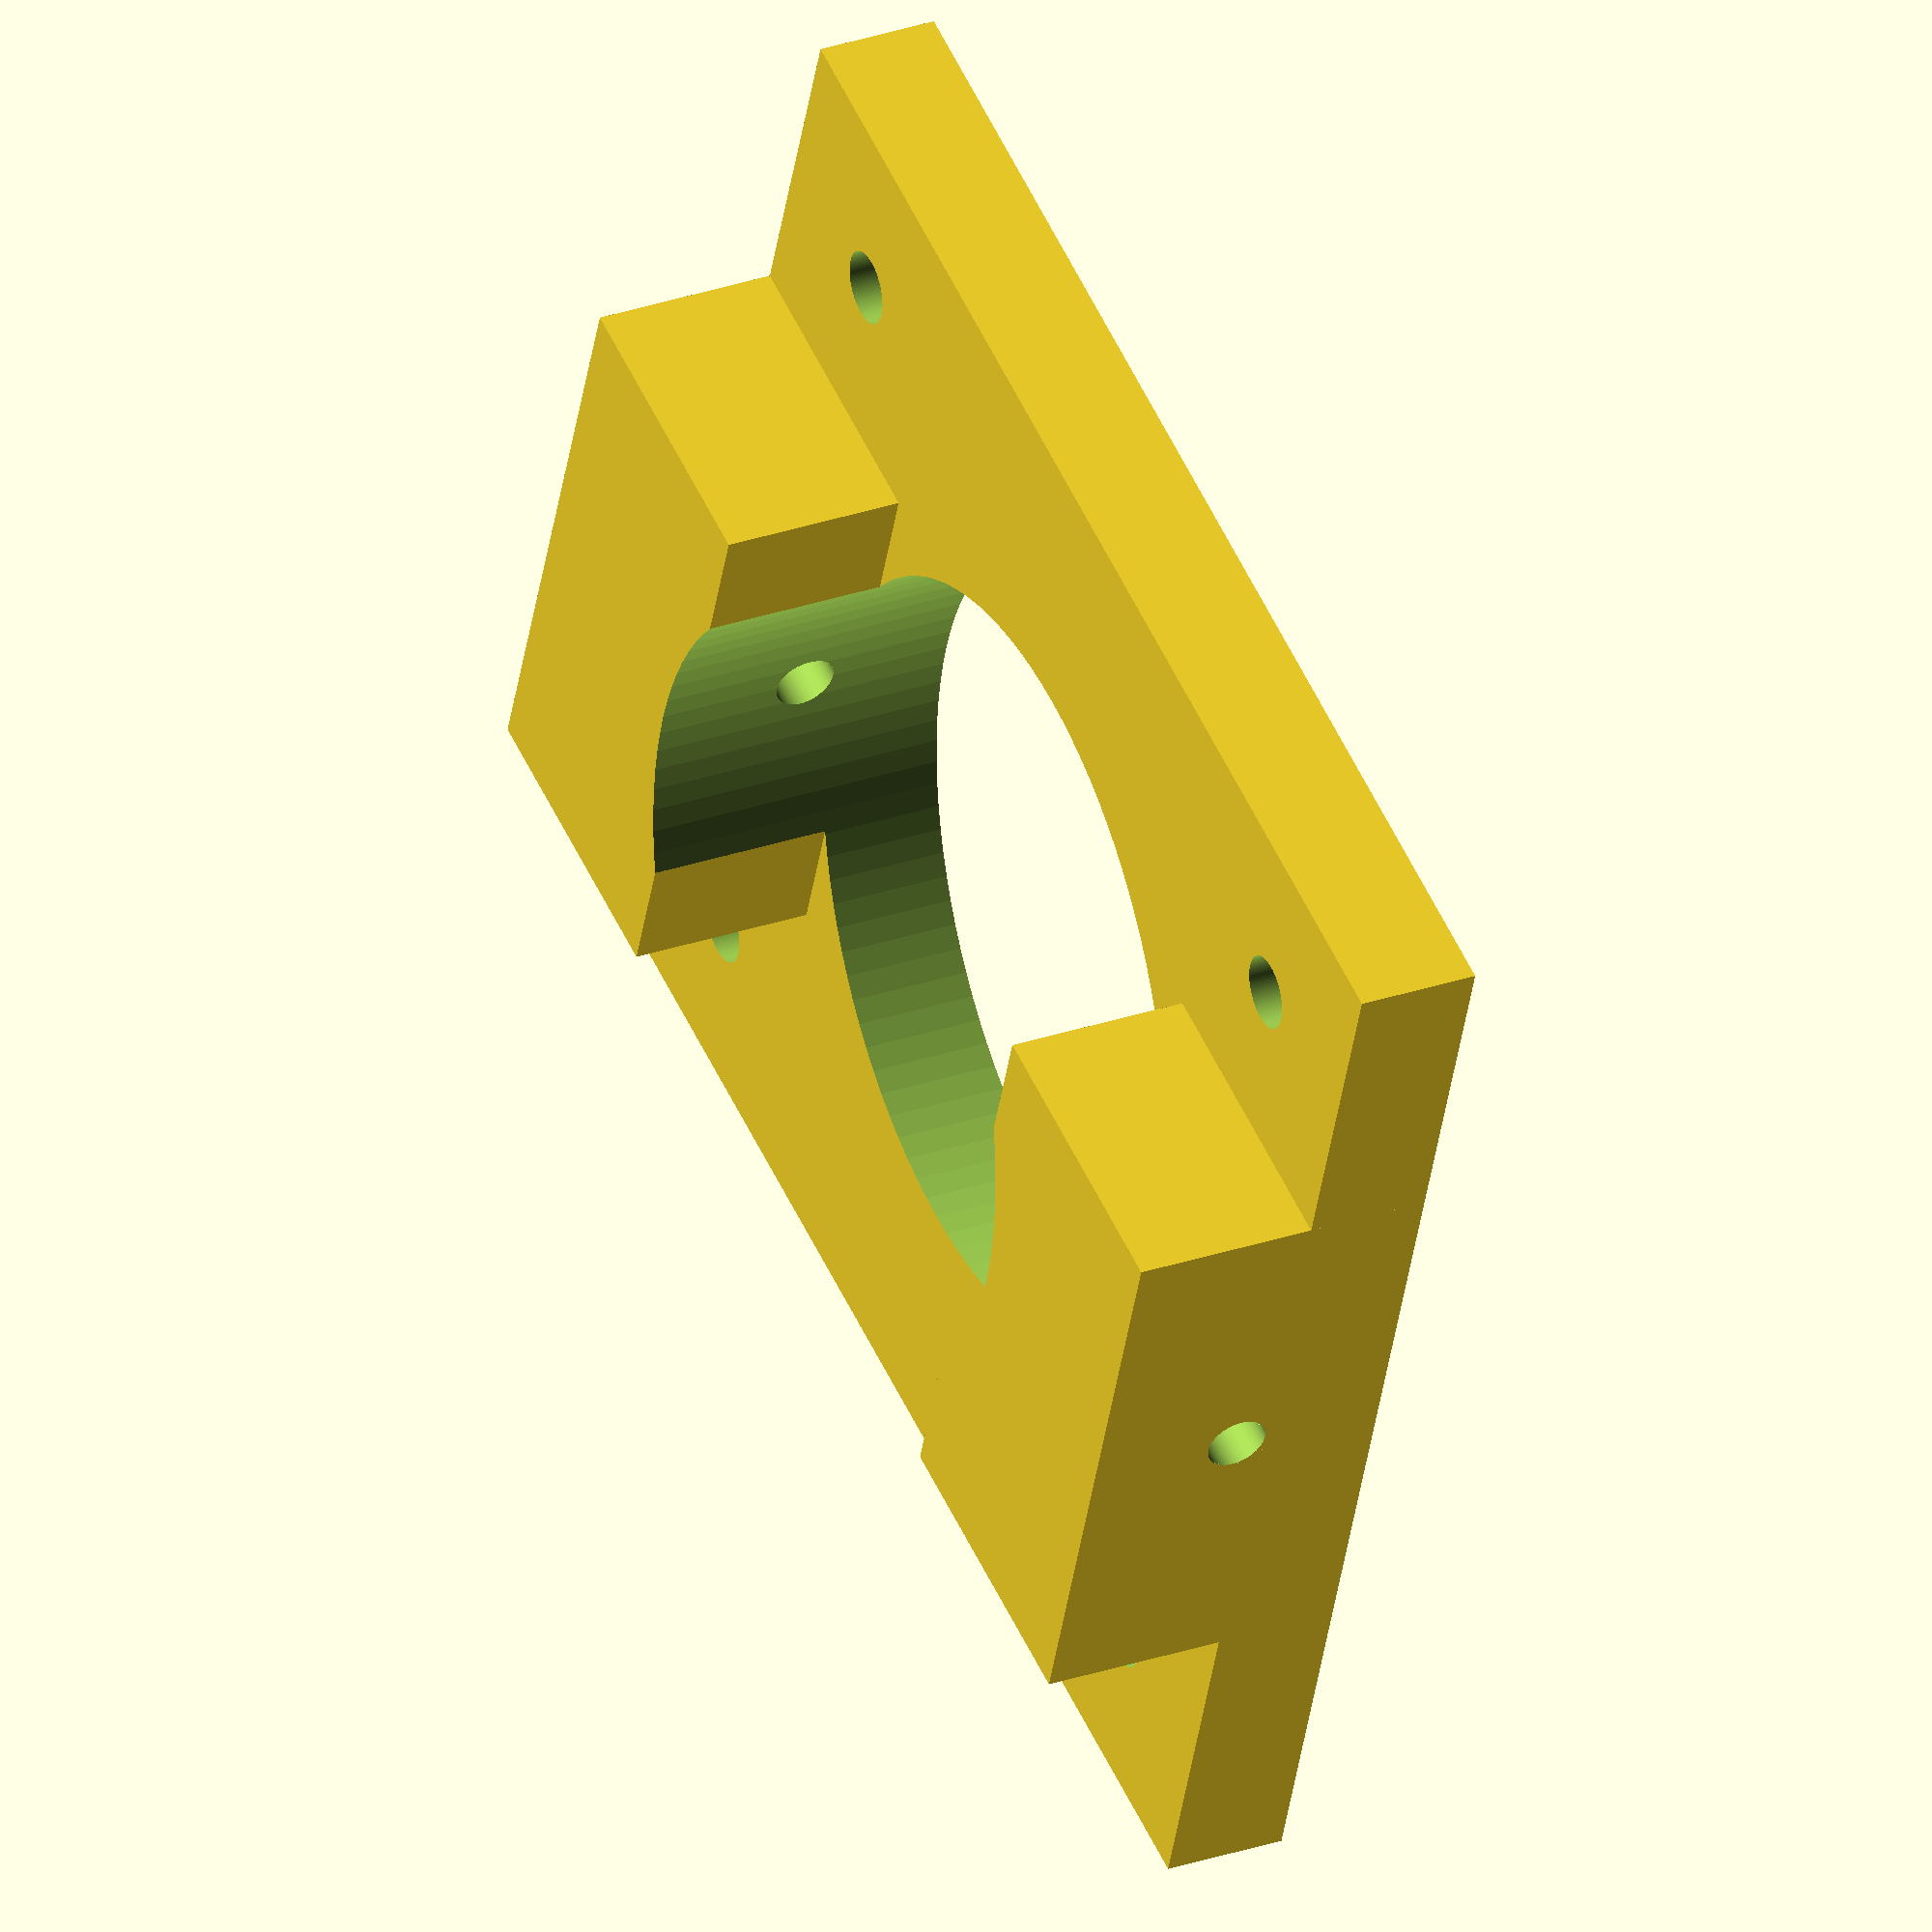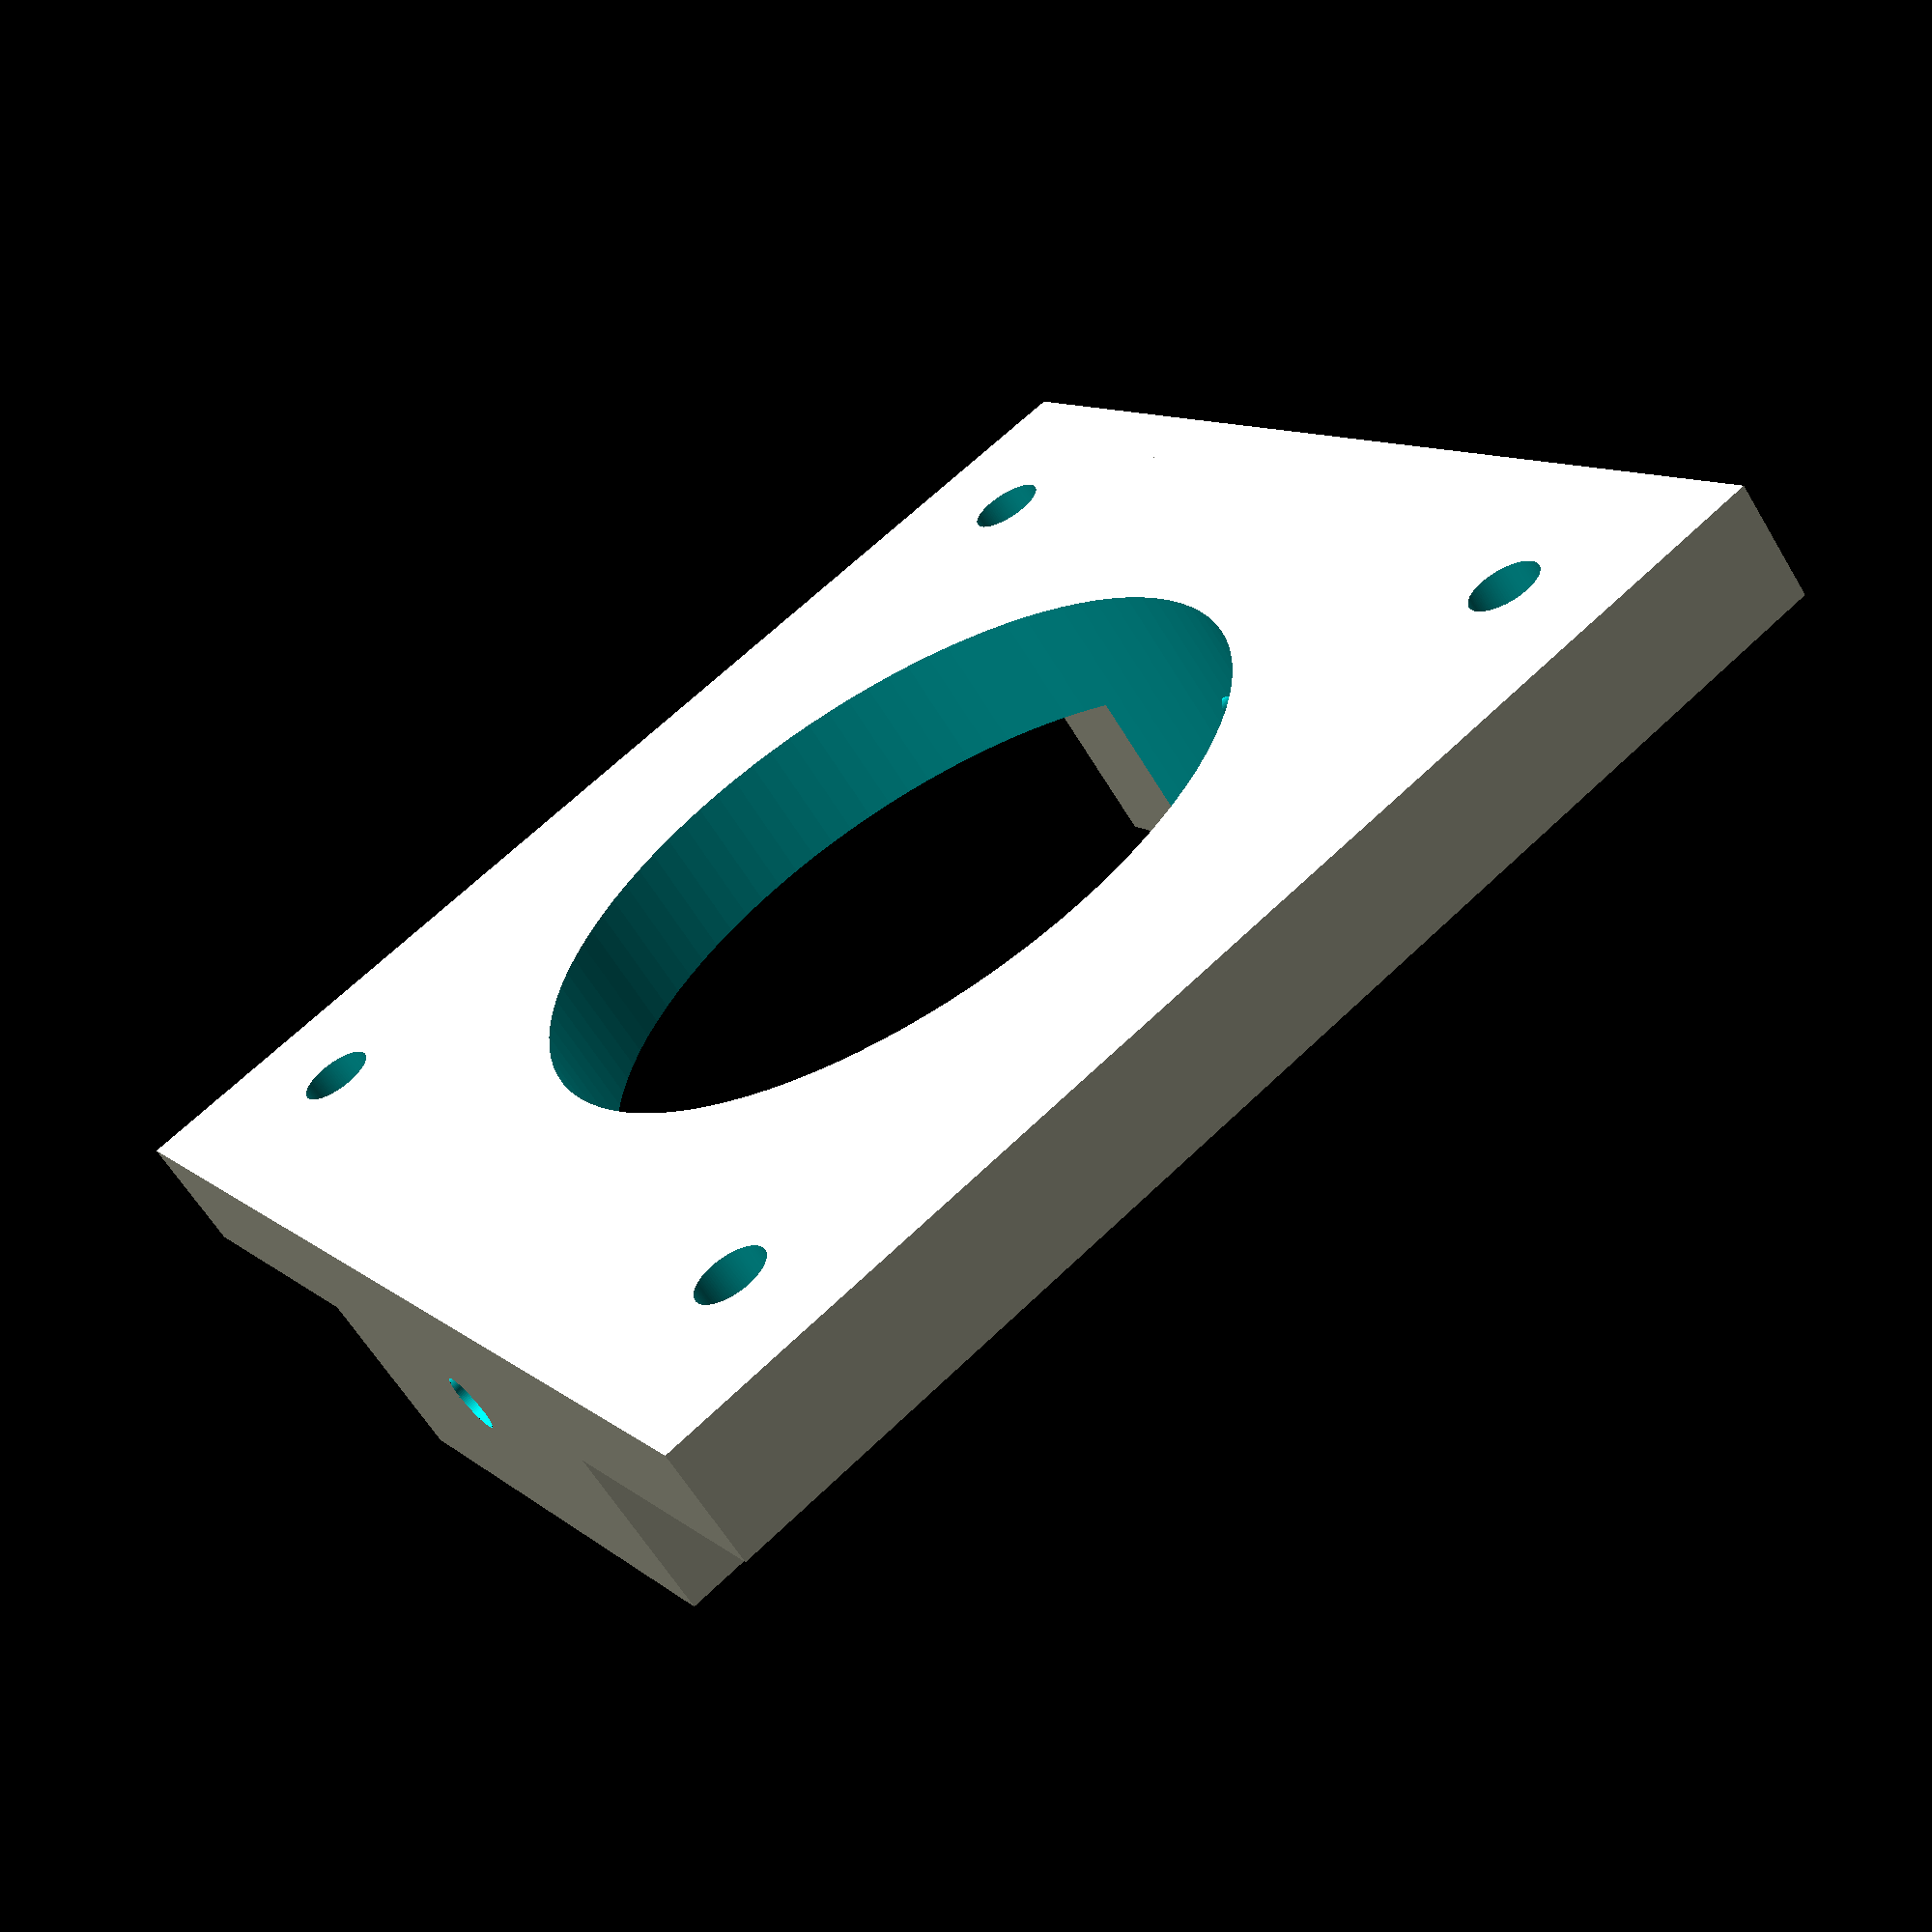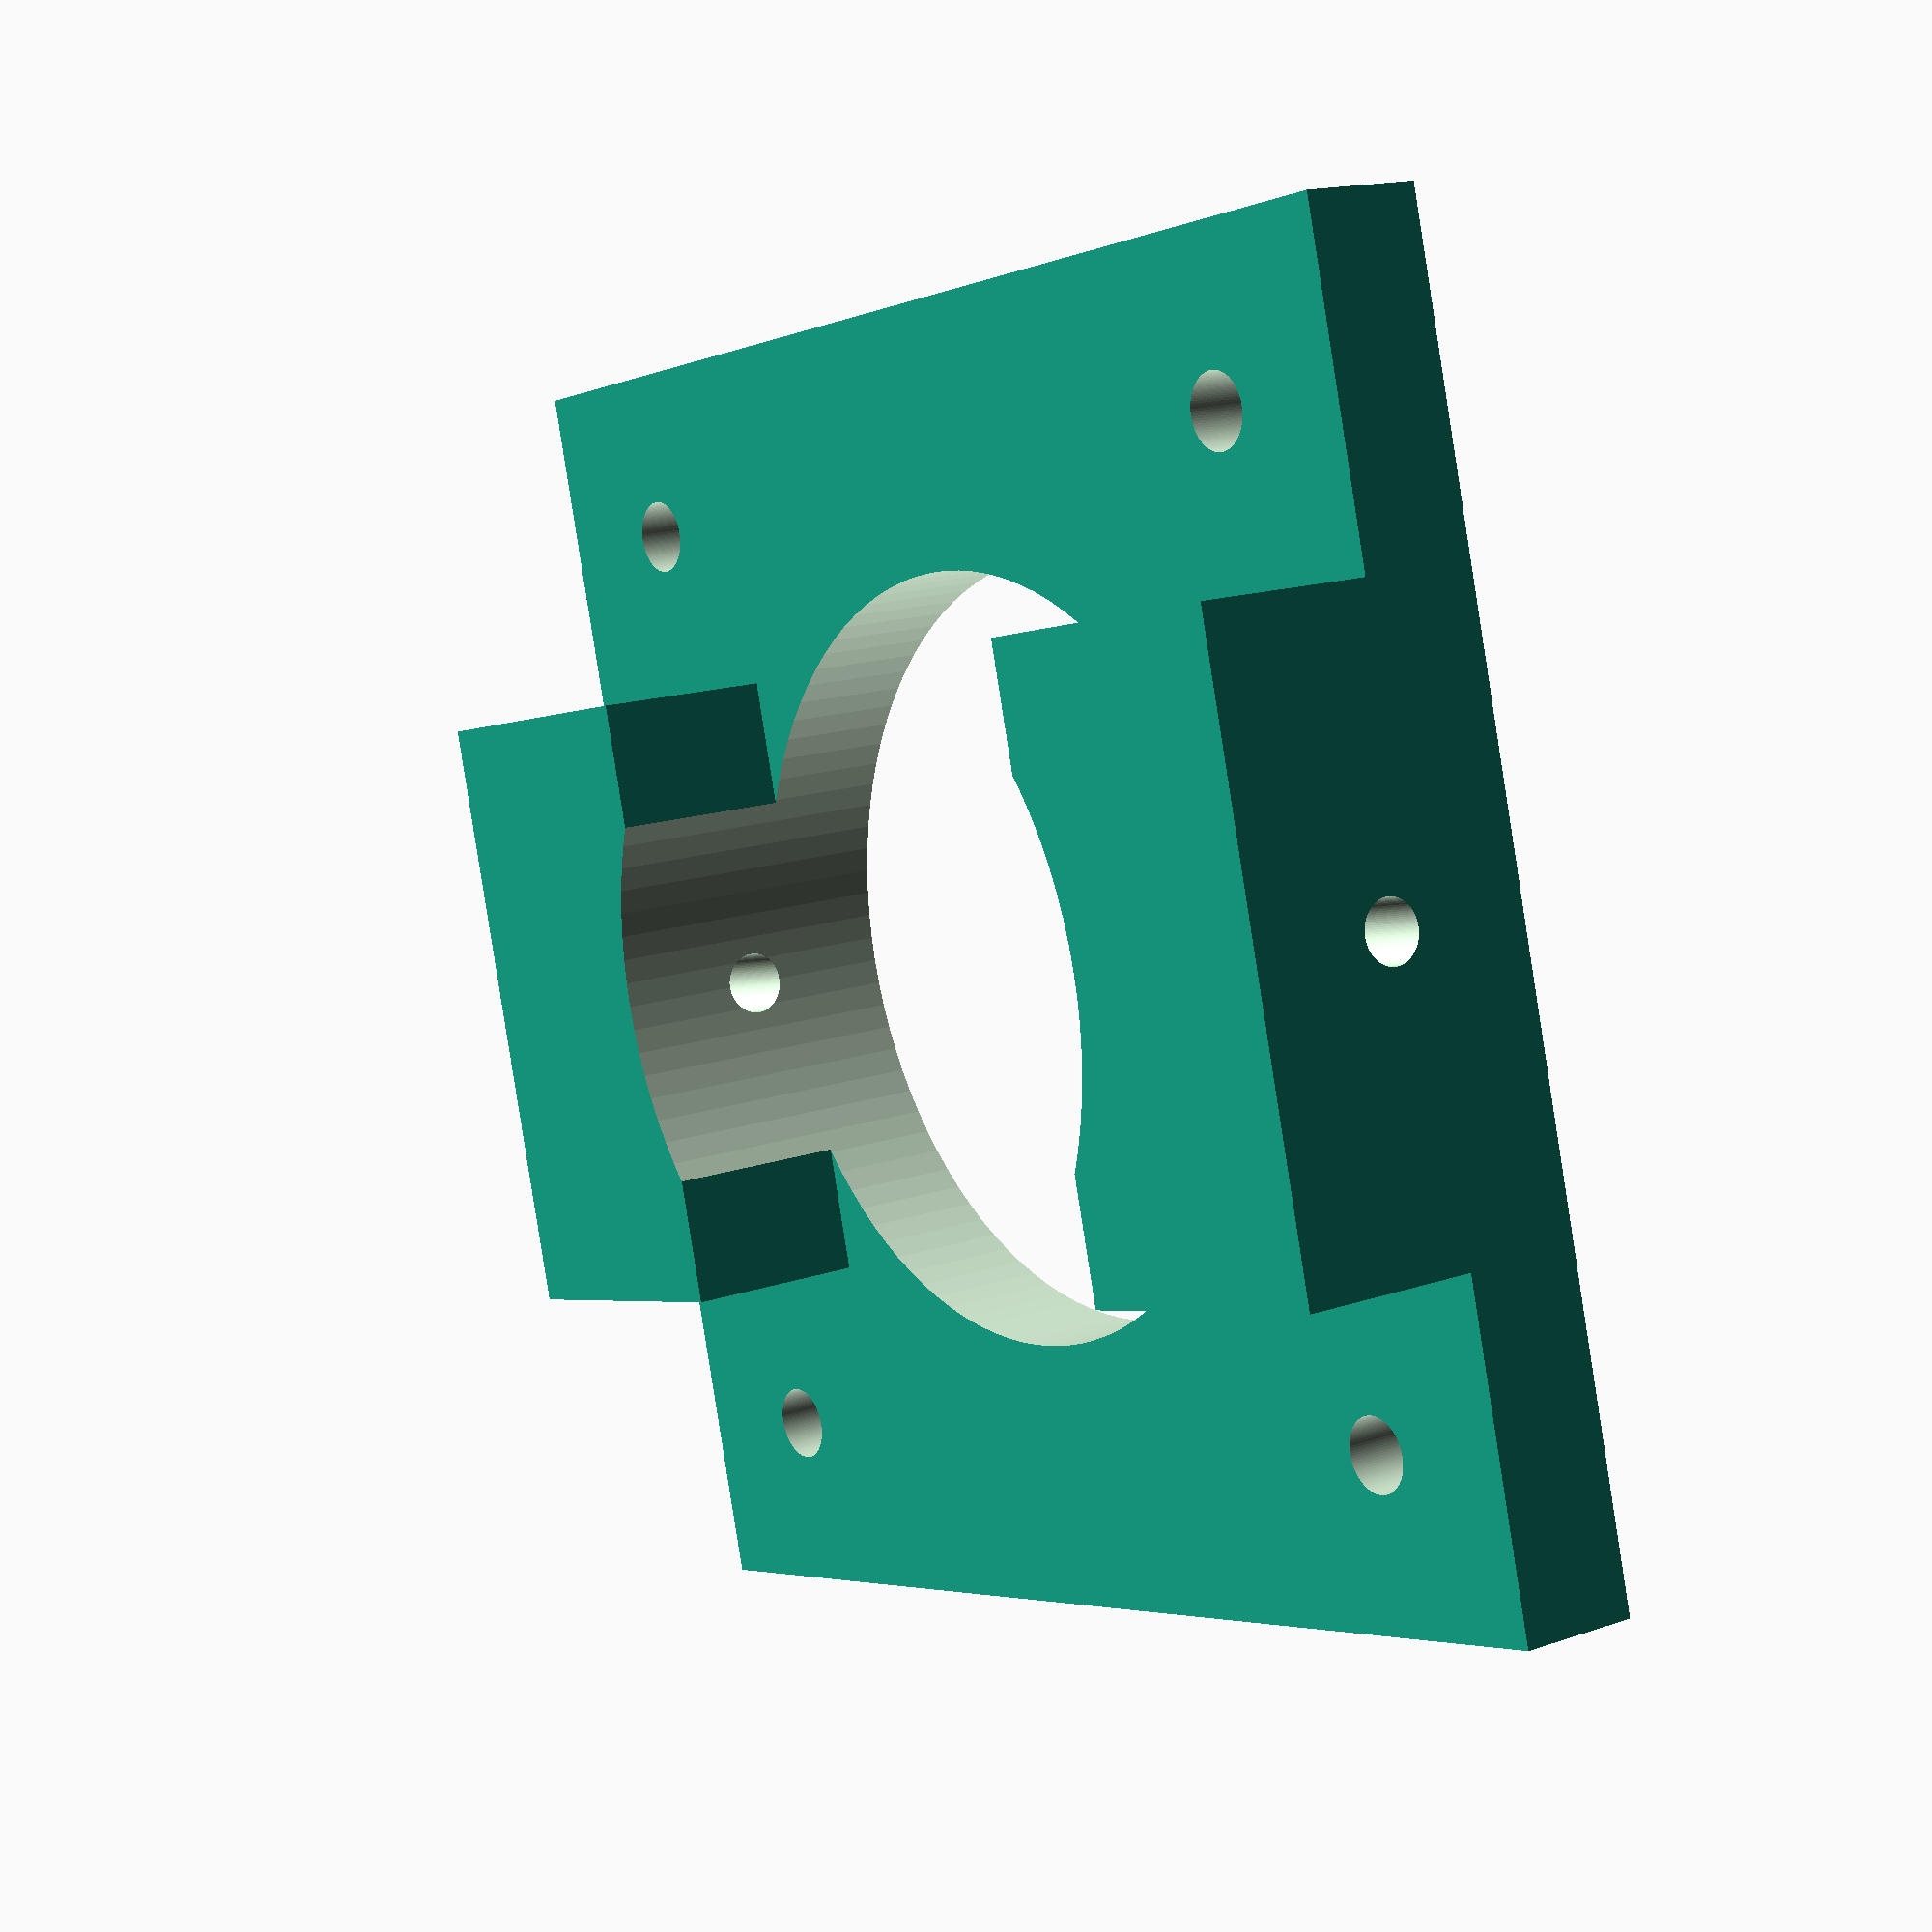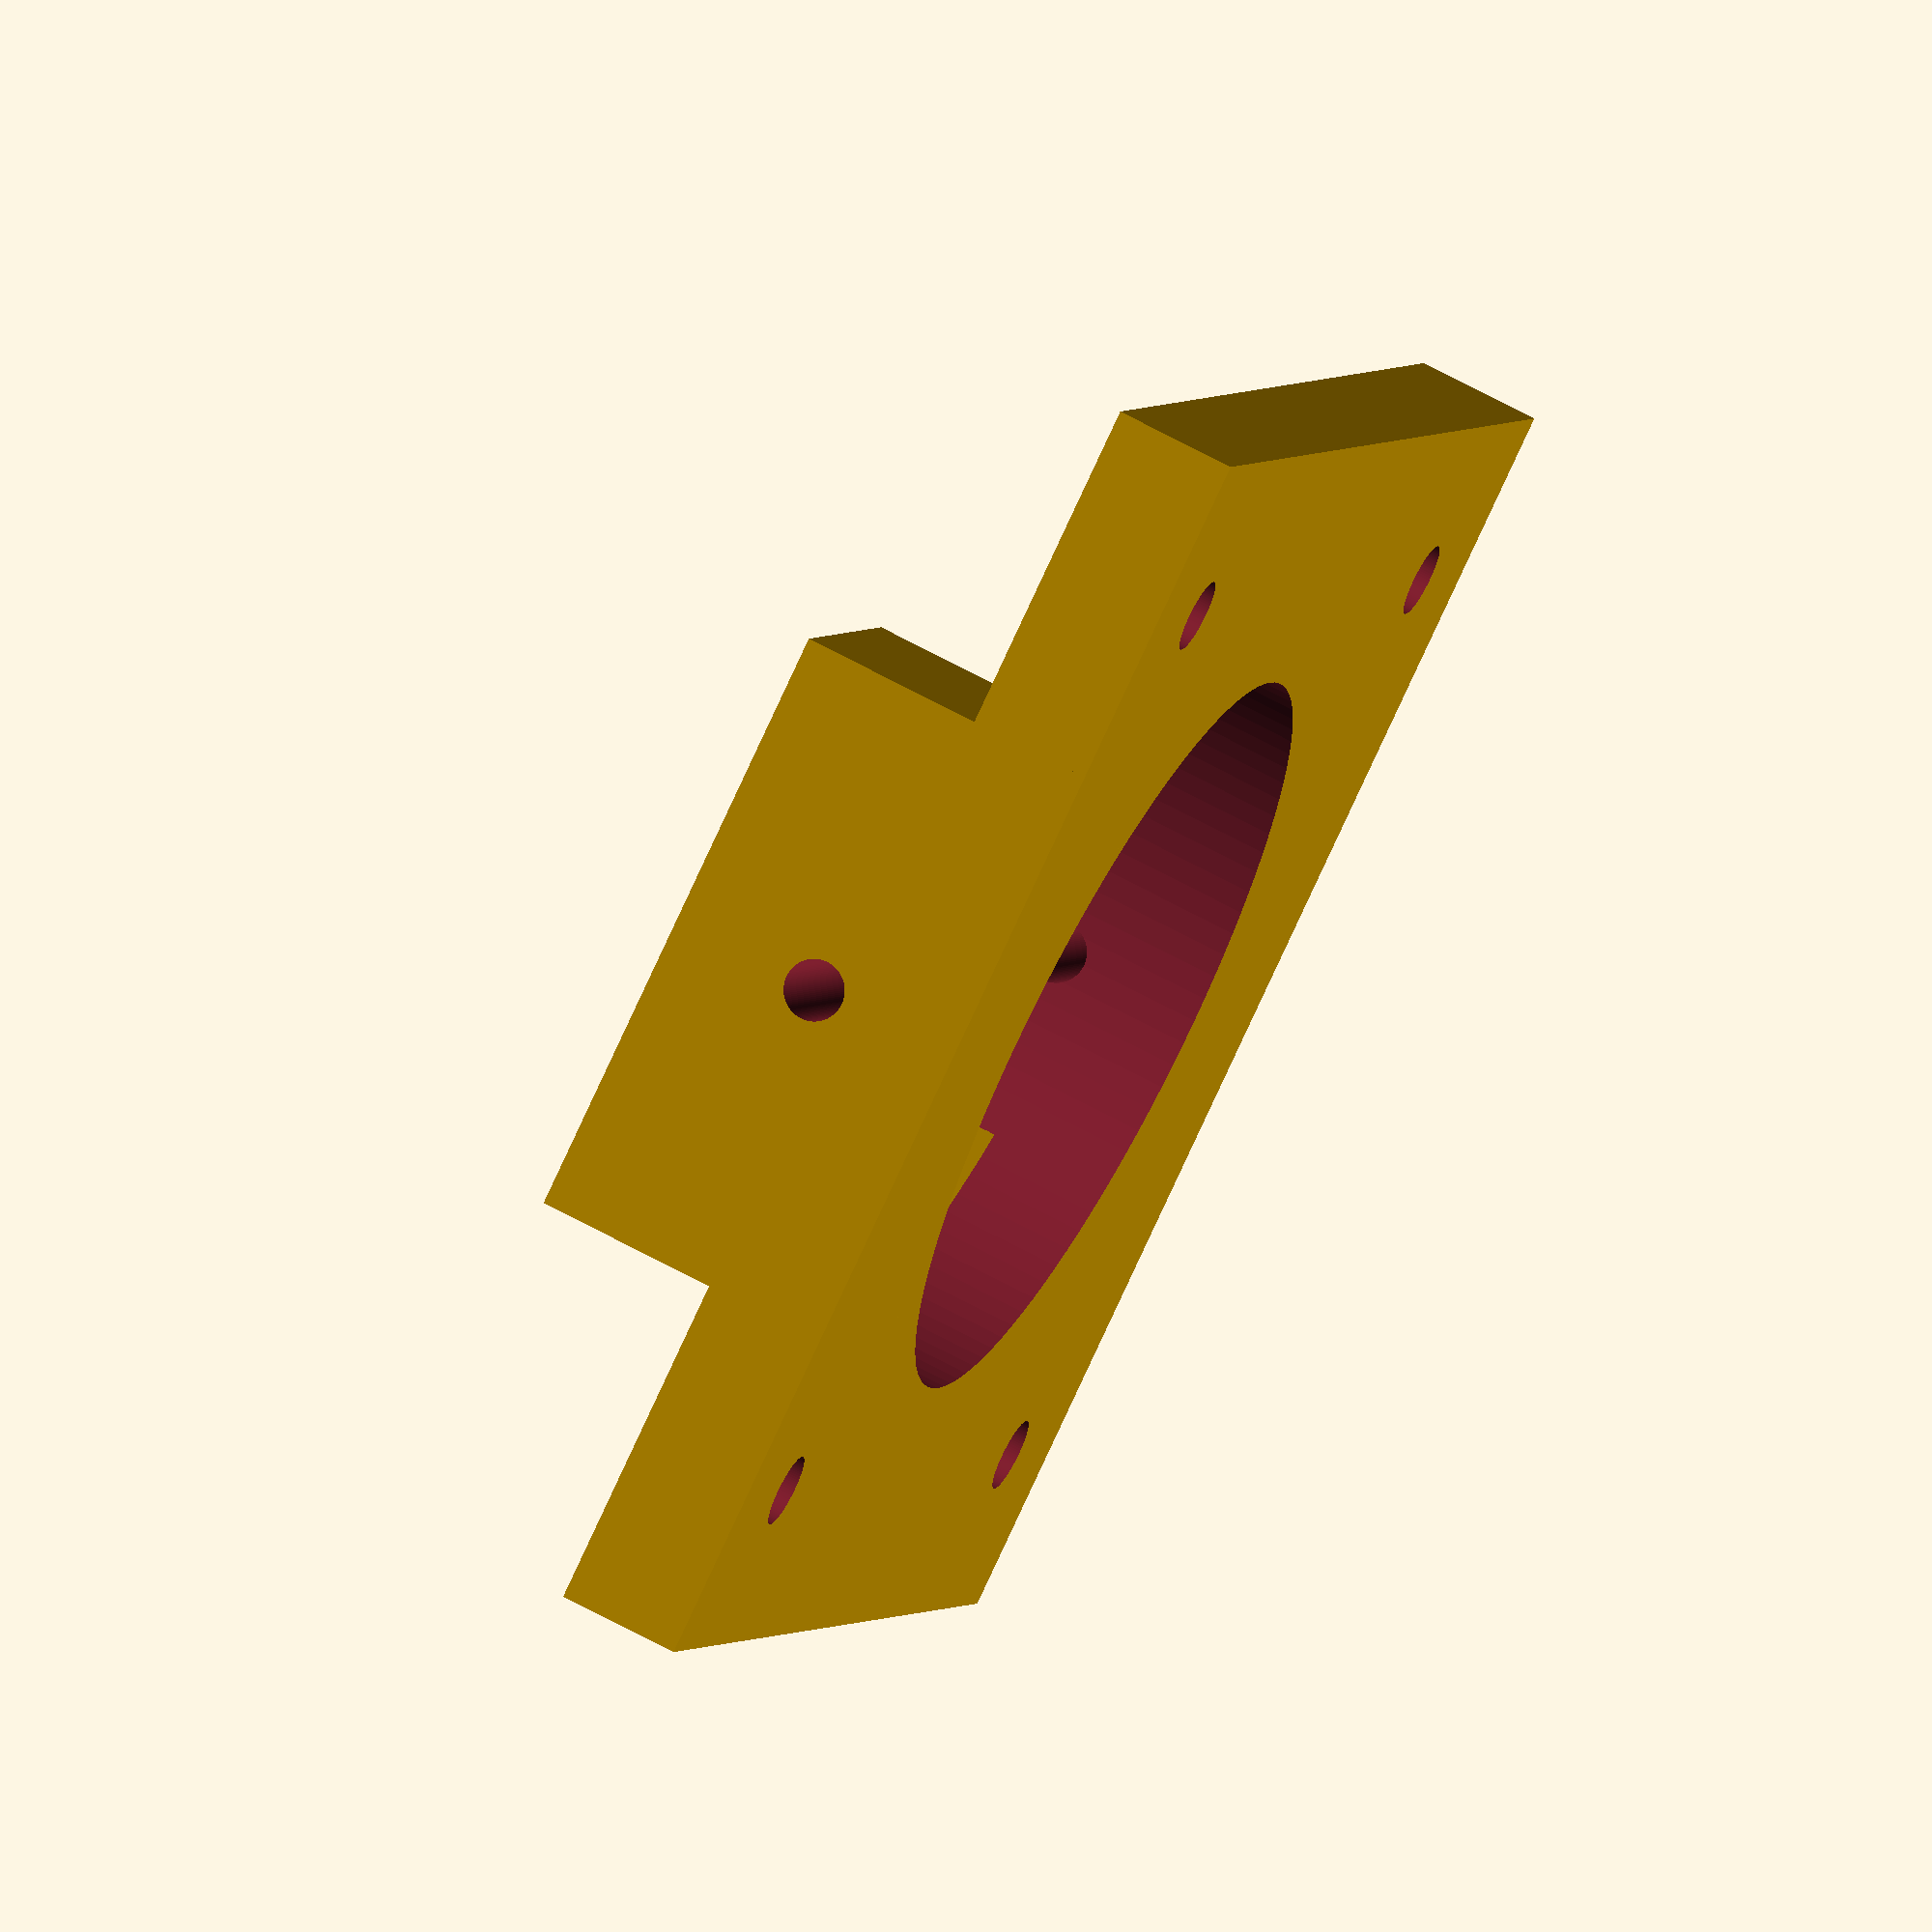
<openscad>
difference(){
	union(){
        
       translate([0,0,0]){
           cube([42,42,4], center=false);
       }

       translate([42-10,42/2-10,0]){
           cube([10,20,10], center=false);
       }
       translate([0,42/2-10,0]){
           cube([10,20,10], center=false);
       }

 

	}
	union() {
		   
       translate([42/2,42/2,-1]){
            rotate(a = [0,0,90]) {
              cylinder(h=600, r=12.5, $fn=100, center=false);
            }
       }		   
       translate([42/2,42/2,-10]){
            rotate(a = [0,0,90]) {
              cylinder(h=600, r=3, $fn=100, center=false);
            }
       }		   

       translate([-10,42/2,5]){
            rotate(a = [0,90,0]) {
              cylinder(h=600, r=1, $fn=100, center=false);
            }
       }		   

       translate([5.5,5.5,-10]){
            rotate(a = [0,0,90]) {
              cylinder(h=600, r=1.2, $fn=100, center=false);
            }
       }		   
       translate([5.5+31,5.5,-10]){
            rotate(a = [0,0,90]) {
              cylinder(h=600, r=1.2, $fn=100, center=false);
            }
       }		   
       translate([5.5+31,5.5+31,-10]){
            rotate(a = [0,0,90]) {
              cylinder(h=600, r=1.2, $fn=100, center=false);
            }
       }		   
       translate([5.5,5.5+31,-10]){
            rotate(a = [0,0,90]) {
              cylinder(h=600, r=1.2, $fn=100, center=false);
            }
       }		   

        
	}
}

</openscad>
<views>
elev=149.3 azim=199.7 roll=115.8 proj=o view=wireframe
elev=241.4 azim=212.8 roll=329.2 proj=p view=solid
elev=164.7 azim=344.9 roll=126.4 proj=p view=solid
elev=293.4 azim=118.6 roll=118.7 proj=o view=wireframe
</views>
